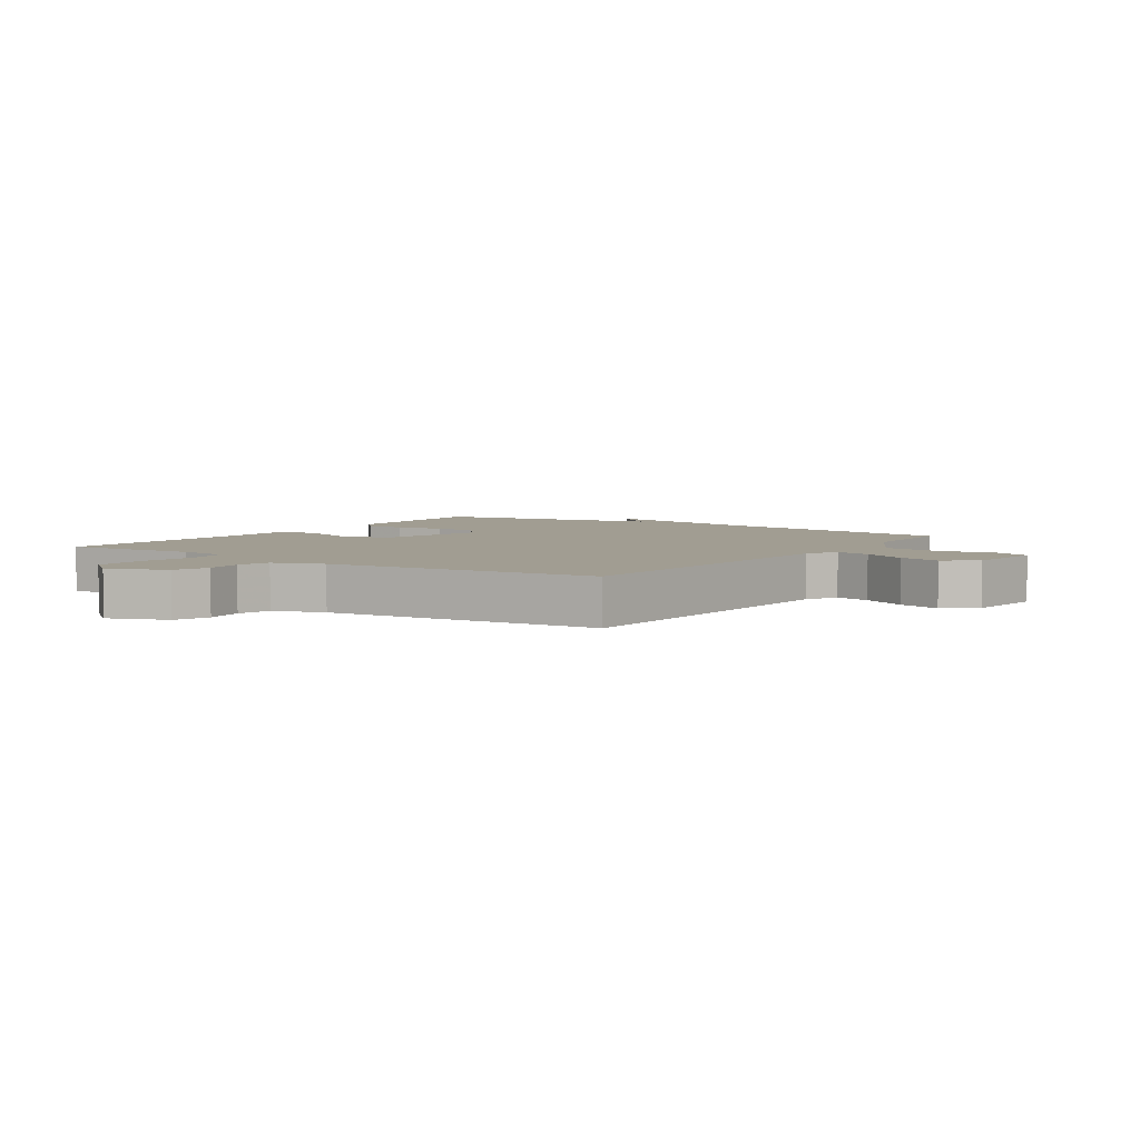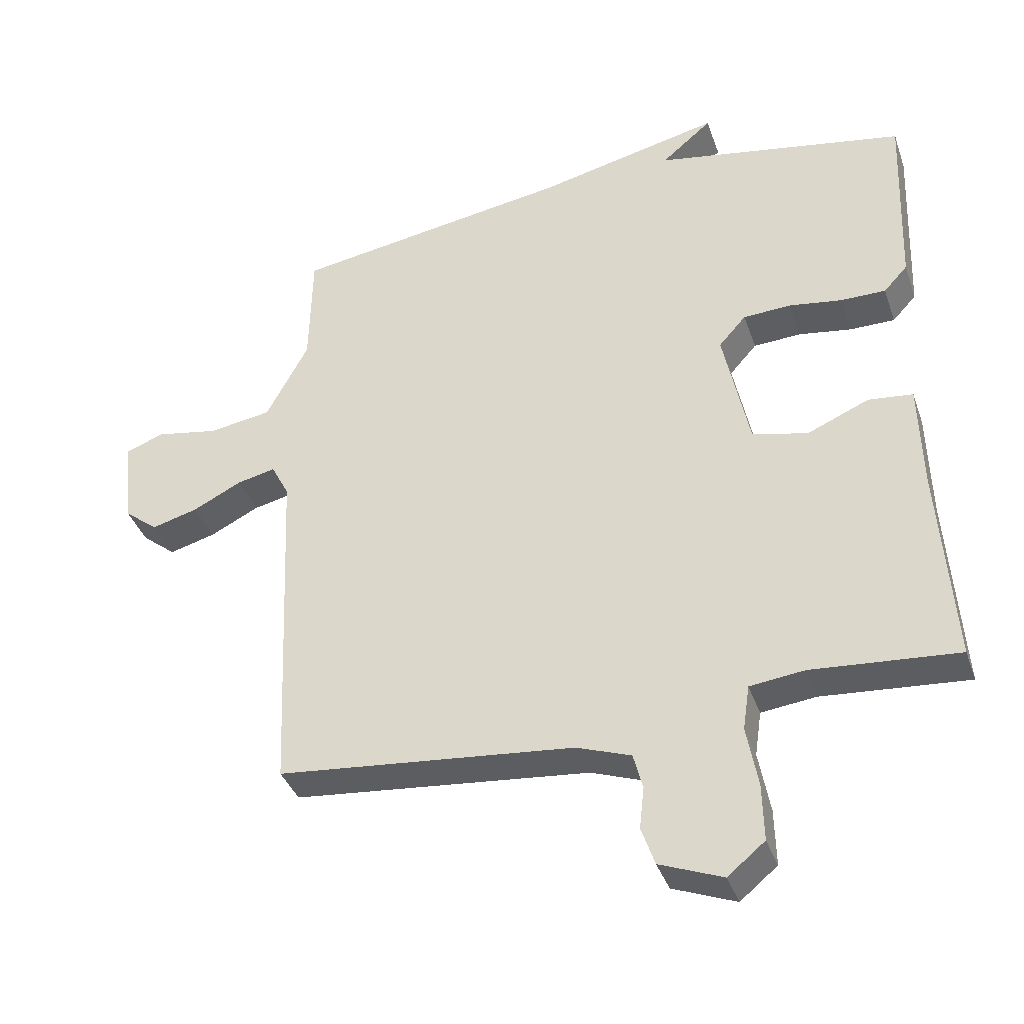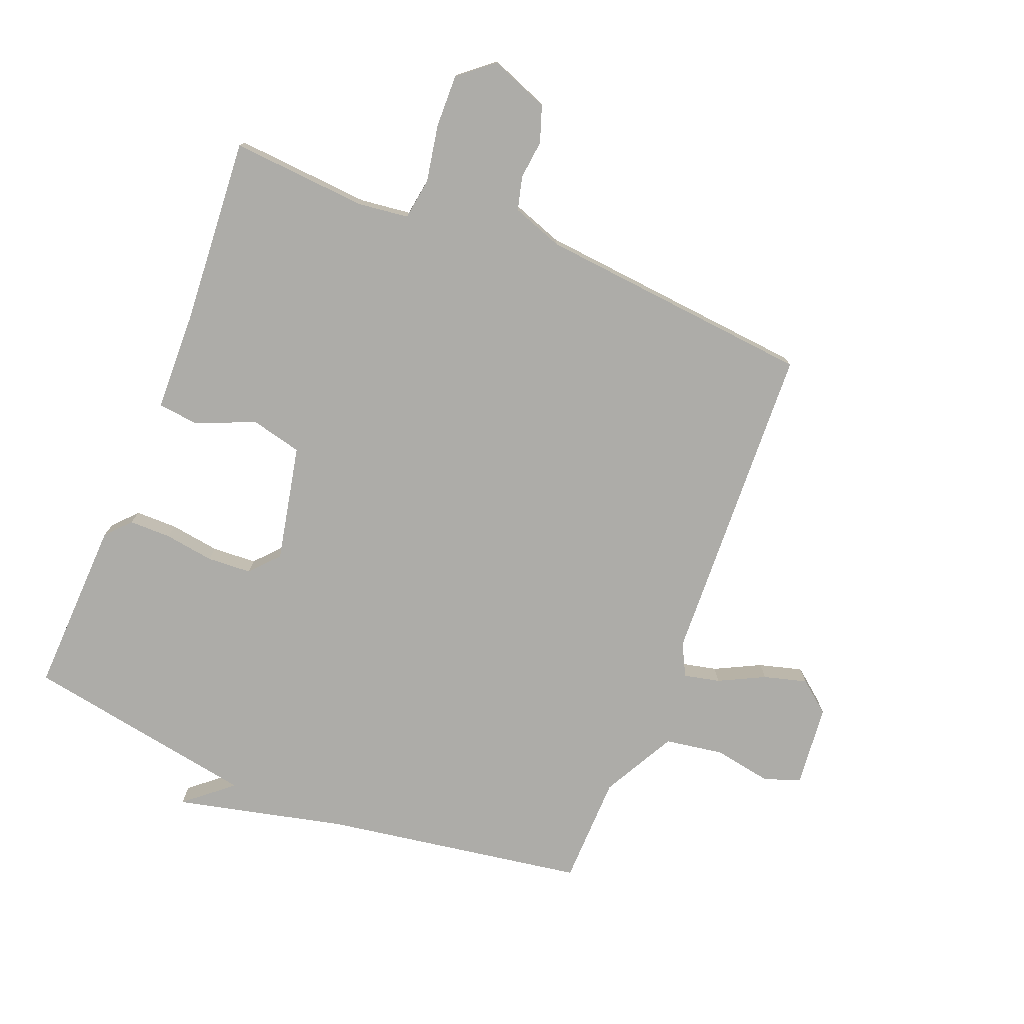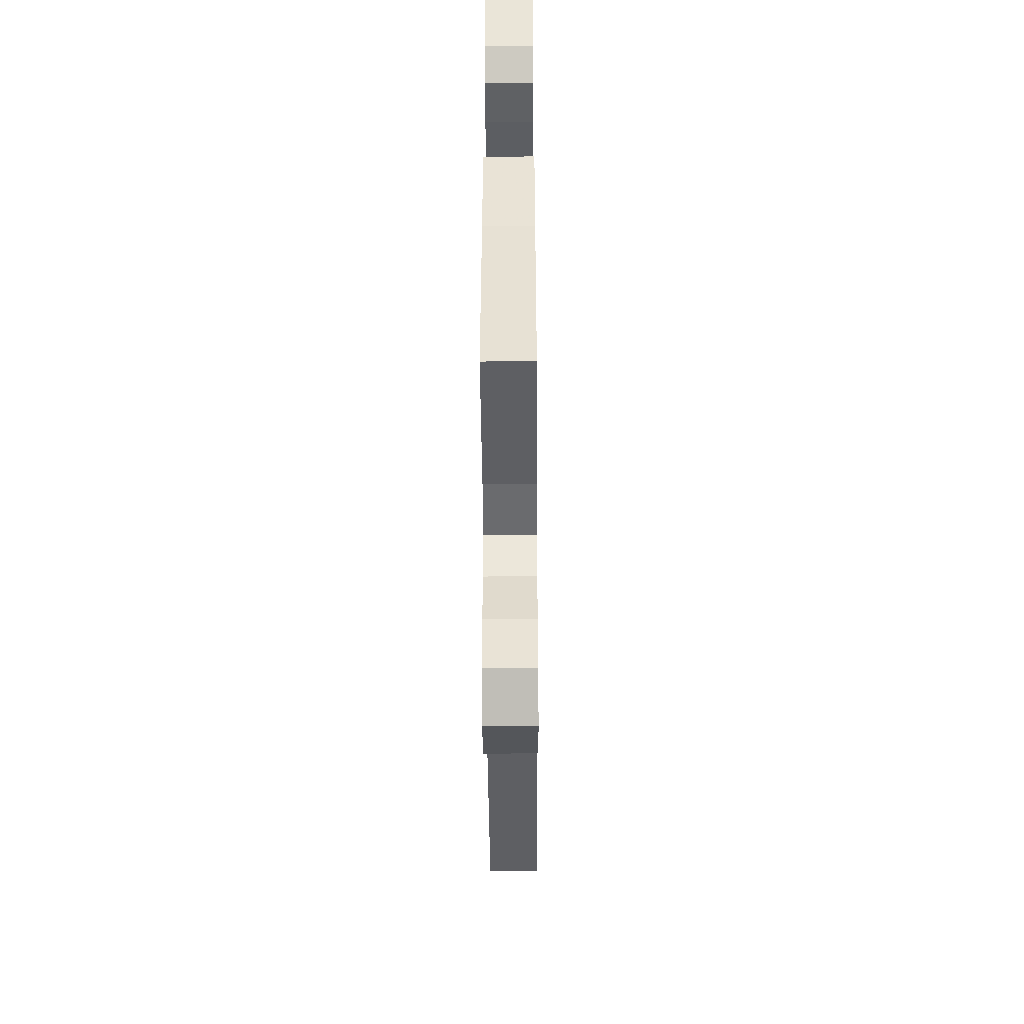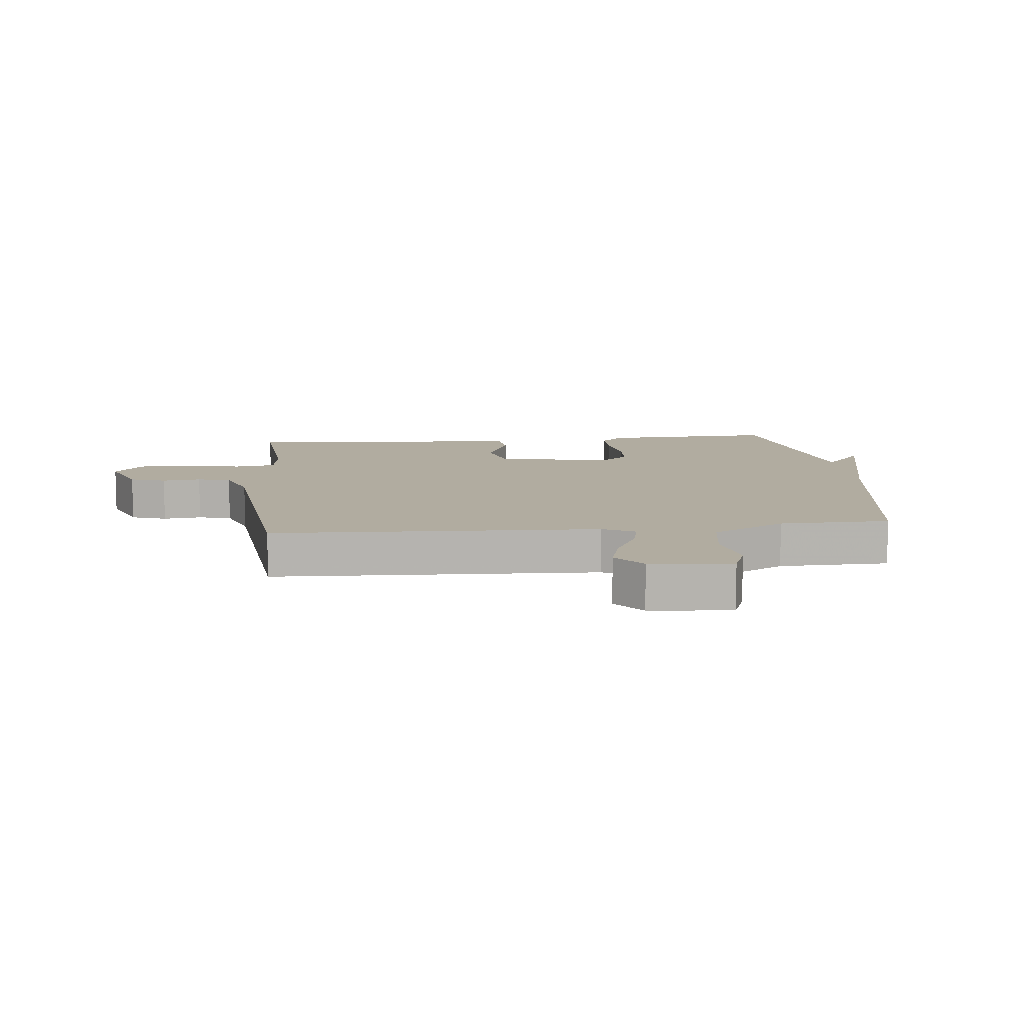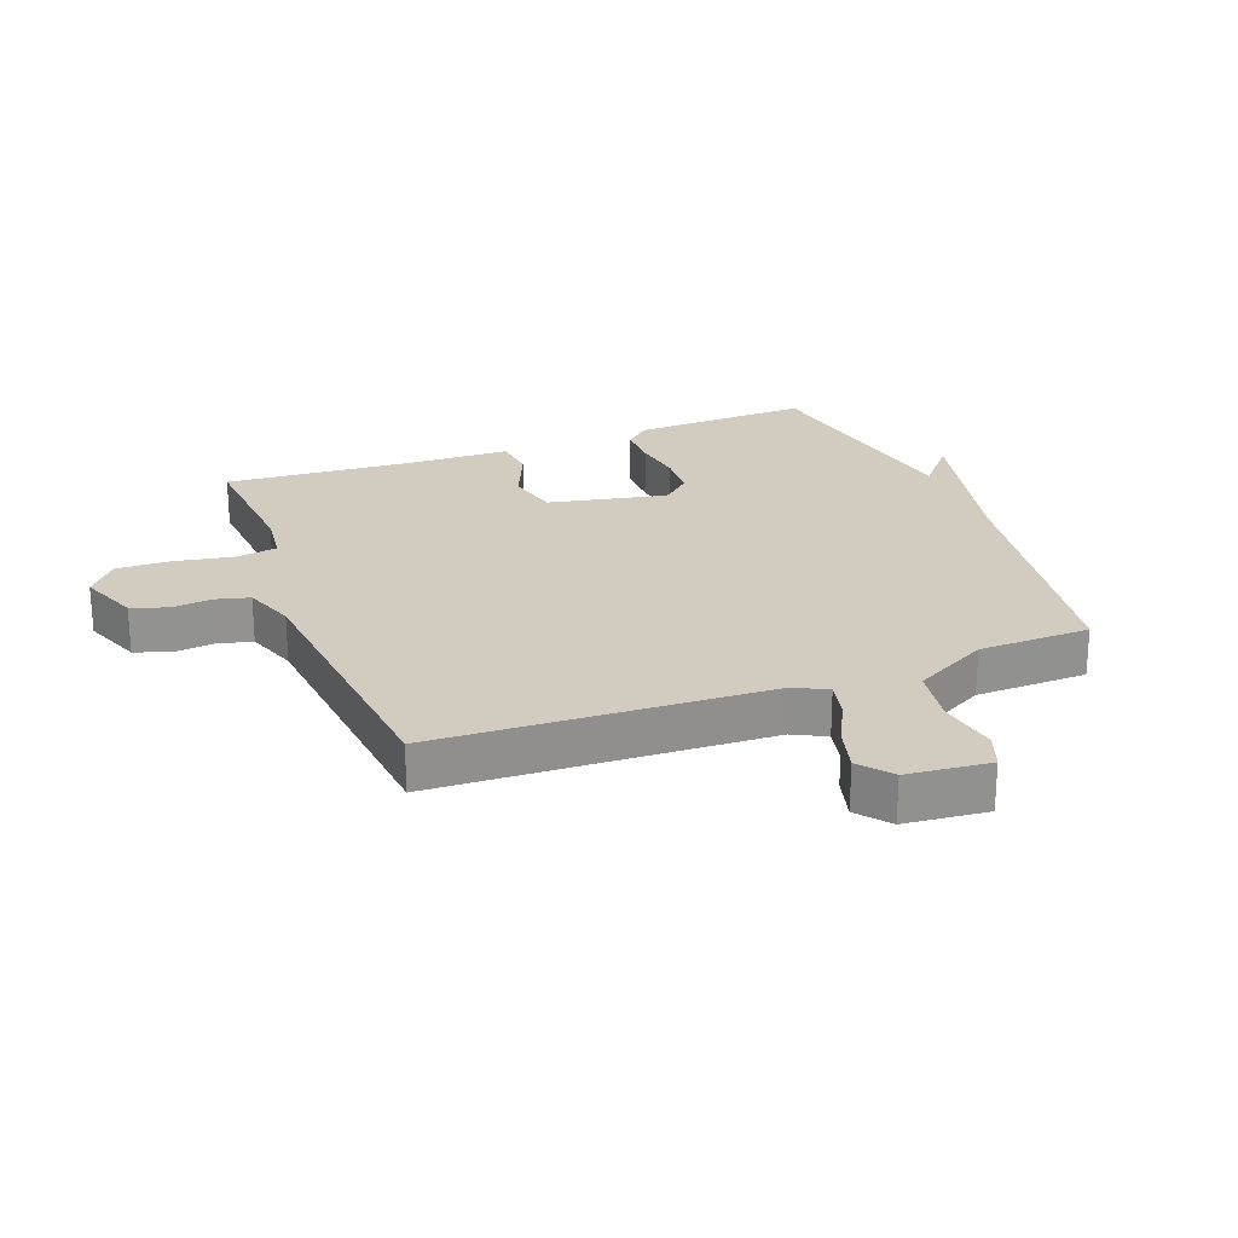
<metadata>
{"format":"obj","ext":"obj","renderer":"f3d","projection":"perspective","resolution":1024,"background":"white","views":[{"elev":4.6,"azim":-145.6,"up":"+Y"},{"elev":-37.7,"azim":18.2,"up":"+Z"},{"elev":-76.6,"azim":158.3,"up":"+Y"},{"elev":-46.4,"azim":90.4,"up":"+Z"},{"elev":10.1,"azim":-96.1,"up":"+Y"},{"elev":24.0,"azim":-110.9,"up":"+Y"}]}
</metadata>
<code>
v 0.5 0.07 -0.5
v 0.28 0.07 -0.483
v 0.198 0.07 -0.493
v 0.188 0.07 -0.56
v 0.205 0.07 -0.653
v 0.207 0.07 -0.738
v 0.151 0.07 -0.784
v 0.056 0.07 -0.747
v 0.036 0.07 -0.689
v 0.043 0.07 -0.626
v 0.029 0.07 -0.572
v -0.053 0.07 -0.543
v -0.5 0.07 -0.5
v -0.522 0.07 0.027
v -0.549 0.07 0.079
v -0.607 0.07 0.066
v -0.681 0.07 0.029
v -0.751 0.07 0.01
v -0.802 0.07 0.051
v -0.815 0.07 0.183
v -0.757 0.07 0.205
v -0.663 0.07 0.188
v -0.568 0.07 0.203
v -0.504 0.07 0.322
v -0.5 0.07 0.5
v -0.079 0.07 0.567
v 0.197 0.07 0.631
v 0.121 0.07 0.567
v 0.5 0.07 0.5
v 0.489 0.07 0.216
v 0.453 0.07 0.177
v 0.385 0.07 0.177
v 0.305 0.07 0.189
v 0.233 0.07 0.185
v 0.192 0.07 0.139
v 0.231 0.07 -0.049
v 0.314 0.07 -0.069
v 0.408 0.07 -0.029
v 0.475 0.07 -0.036
v 0.479 0.07 -0.198
v 0.5 0 -0.5
v 0.28 0 -0.483
v 0.198 0 -0.493
v 0.188 0 -0.56
v 0.205 0 -0.653
v 0.207 0 -0.738
v 0.151 0 -0.784
v 0.056 0 -0.747
v 0.036 0 -0.689
v 0.043 0 -0.626
v 0.029 0 -0.572
v -0.053 0 -0.543
v -0.5 0 -0.5
v -0.522 0 0.027
v -0.549 0 0.079
v -0.607 0 0.066
v -0.681 0 0.029
v -0.751 0 0.01
v -0.802 0 0.051
v -0.815 0 0.183
v -0.757 0 0.205
v -0.663 0 0.188
v -0.568 0 0.203
v -0.504 0 0.322
v -0.5 0 0.5
v -0.079 0 0.567
v 0.197 0 0.631
v 0.121 0 0.567
v 0.5 0 0.5
v 0.489 0 0.216
v 0.453 0 0.177
v 0.385 0 0.177
v 0.305 0 0.189
v 0.233 0 0.185
v 0.192 0 0.139
v 0.231 0 -0.049
v 0.314 0 -0.069
v 0.408 0 -0.029
v 0.475 0 -0.036
v 0.479 0 -0.198
f 37 38 39 40
f 40 1 2
f 37 40 2
f 36 37 2
f 35 36 2 3
f 31 32 33
f 30 31 33
f 29 30 33
f 28 29 33
f 28 33 34
f 26 27 28
f 28 34 35
f 26 28 35
f 25 26 35
f 24 25 35
f 20 21 22
f 19 20 22
f 18 19 22
f 17 18 22
f 16 17 22
f 15 16 22 23
f 35 3 4
f 24 35 4
f 23 24 4
f 15 23 4
f 14 15 4
f 8 9 10
f 7 8 10
f 6 7 10
f 5 6 10
f 4 5 10
f 4 10 11
f 12 13 14 4
f 4 11 12
f 80 79 78 77
f 42 41 80
f 42 80 77
f 42 77 76
f 43 42 76 75
f 73 72 71
f 73 71 70
f 73 70 69
f 73 69 68
f 74 73 68
f 68 67 66
f 75 74 68
f 75 68 66
f 75 66 65
f 75 65 64
f 62 61 60
f 62 60 59
f 62 59 58
f 62 58 57
f 62 57 56
f 63 62 56 55
f 44 43 75
f 44 75 64
f 44 64 63
f 44 63 55
f 44 55 54
f 50 49 48
f 50 48 47
f 50 47 46
f 50 46 45
f 50 45 44
f 51 50 44
f 44 54 53 52
f 52 51 44
f 1 41 42 2
f 2 42 43 3
f 3 43 44 4
f 4 44 45 5
f 5 45 46 6
f 6 46 47 7
f 7 47 48 8
f 8 48 49 9
f 9 49 50 10
f 10 50 51 11
f 11 51 52 12
f 12 52 53 13
f 13 53 54 14
f 14 54 55 15
f 15 55 56 16
f 16 56 57 17
f 17 57 58 18
f 18 58 59 19
f 19 59 60 20
f 20 60 61 21
f 21 61 62 22
f 22 62 63 23
f 23 63 64 24
f 24 64 65 25
f 25 65 66 26
f 26 66 67 27
f 27 67 68 28
f 28 68 69 29
f 29 69 70 30
f 30 70 71 31
f 31 71 72 32
f 32 72 73 33
f 33 73 74 34
f 34 74 75 35
f 35 75 76 36
f 36 76 77 37
f 37 77 78 38
f 38 78 79 39
f 39 79 80 40
f 40 80 41 1

</code>
